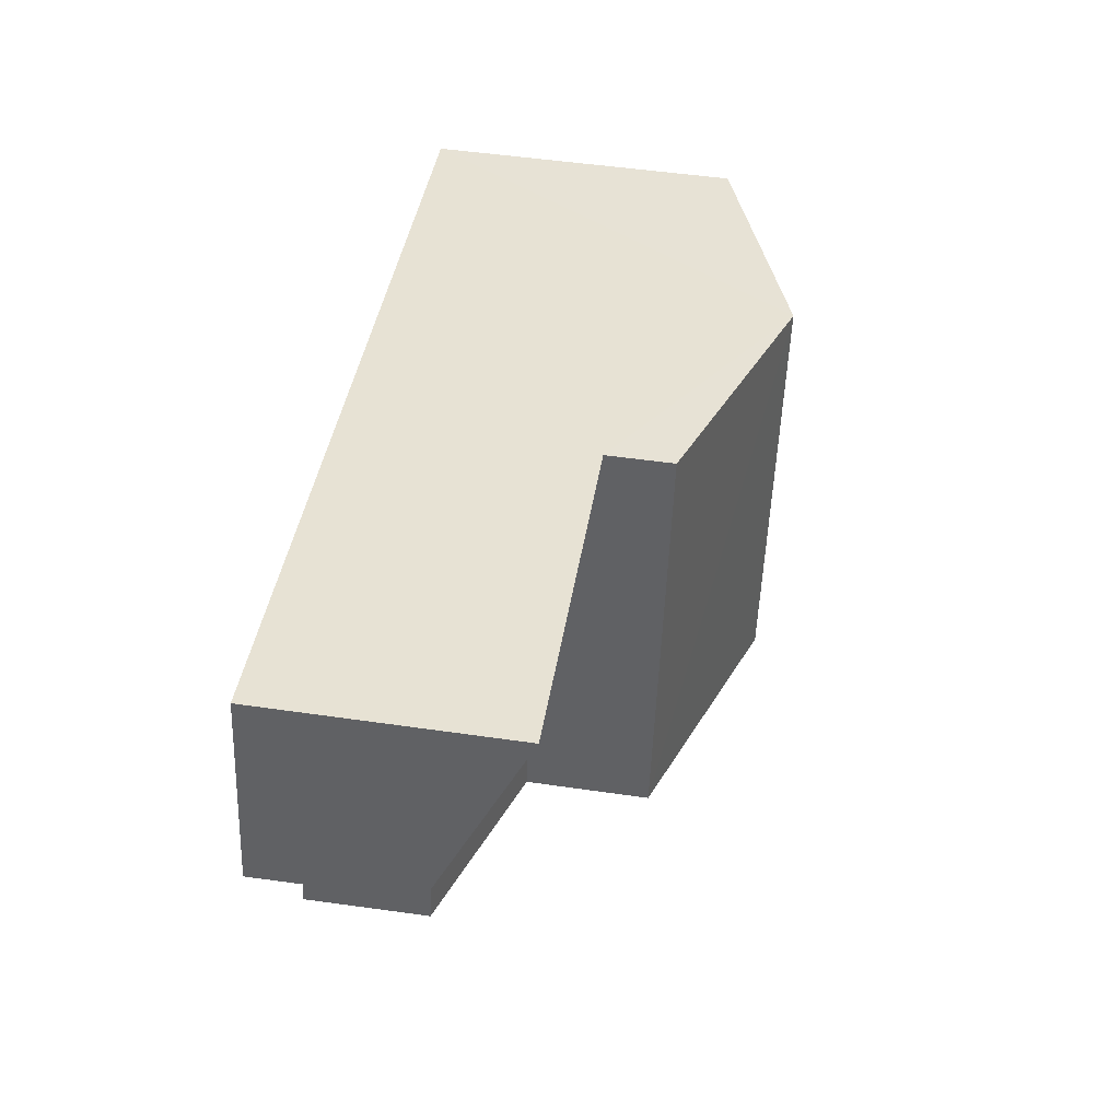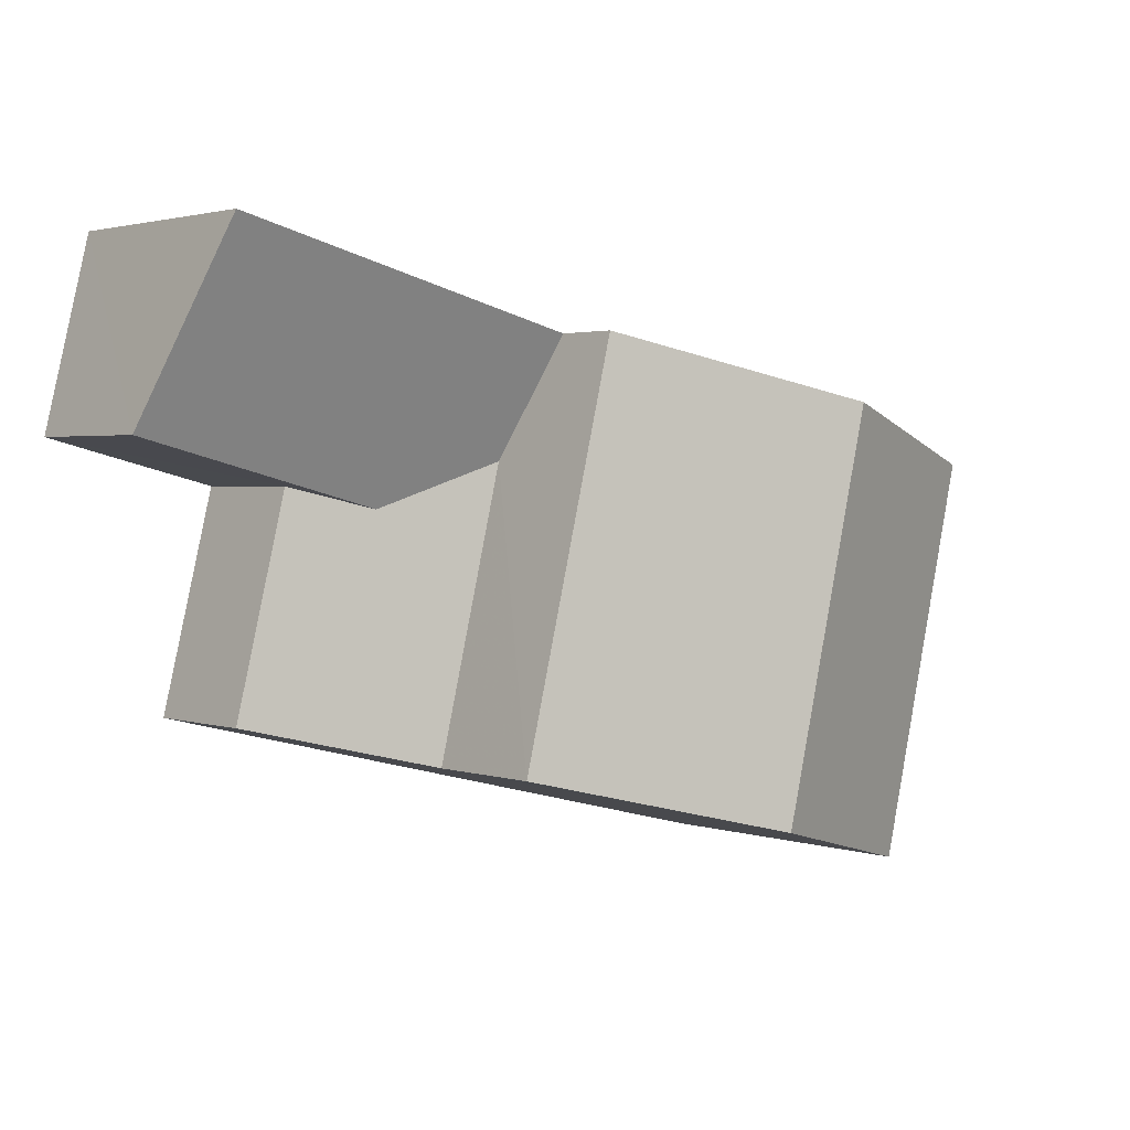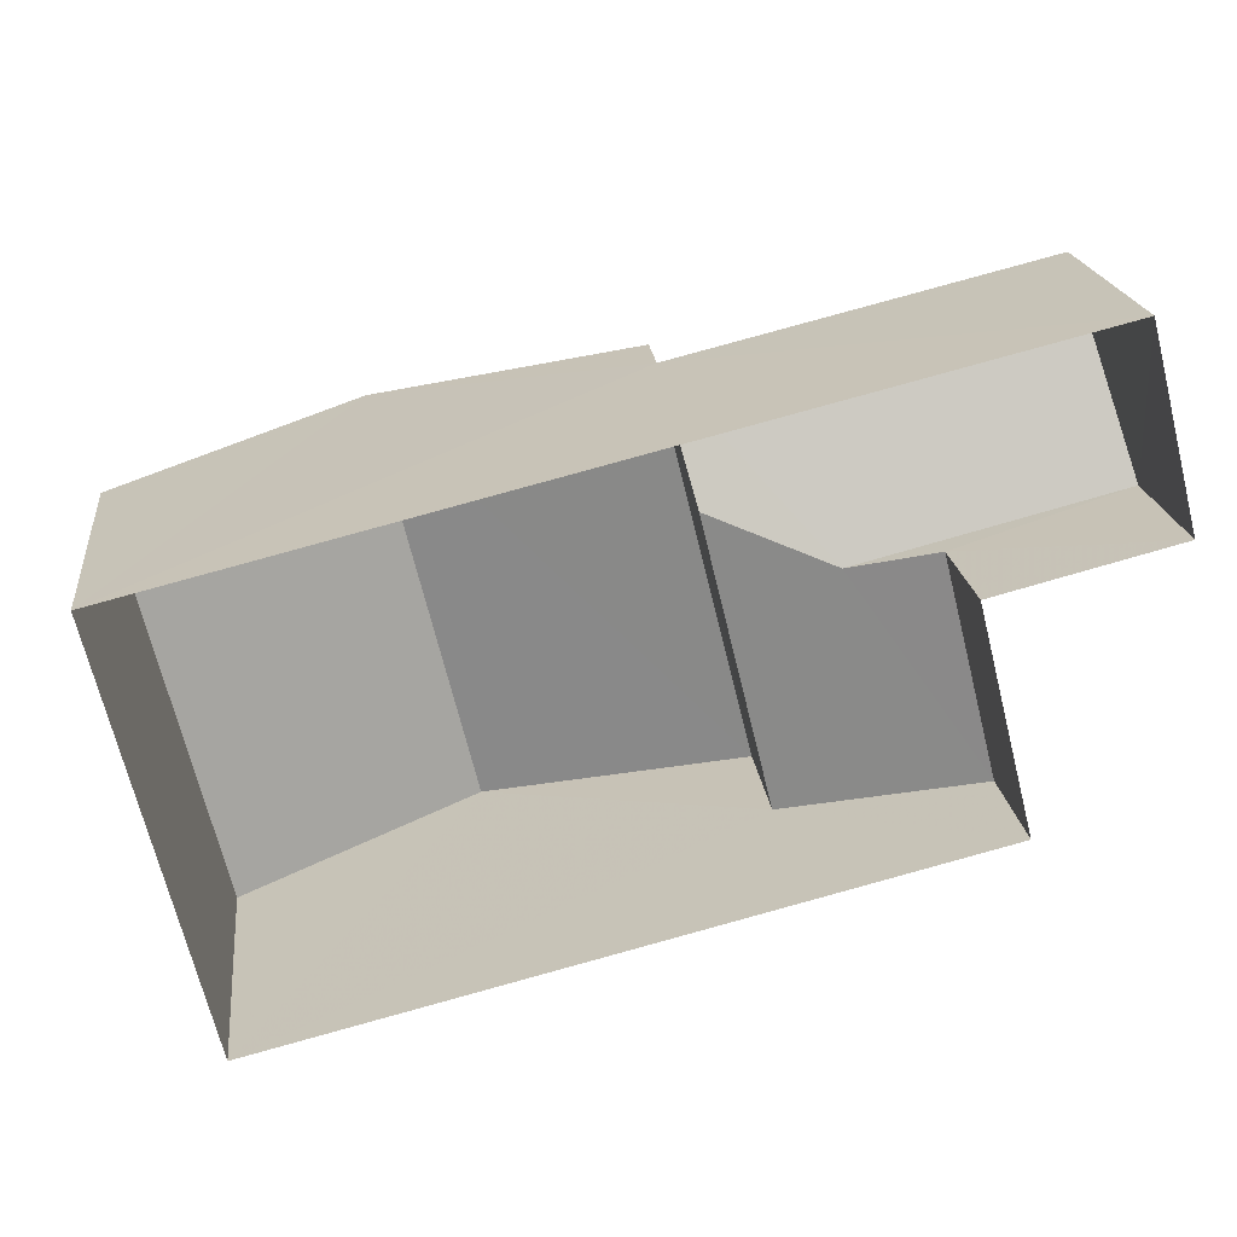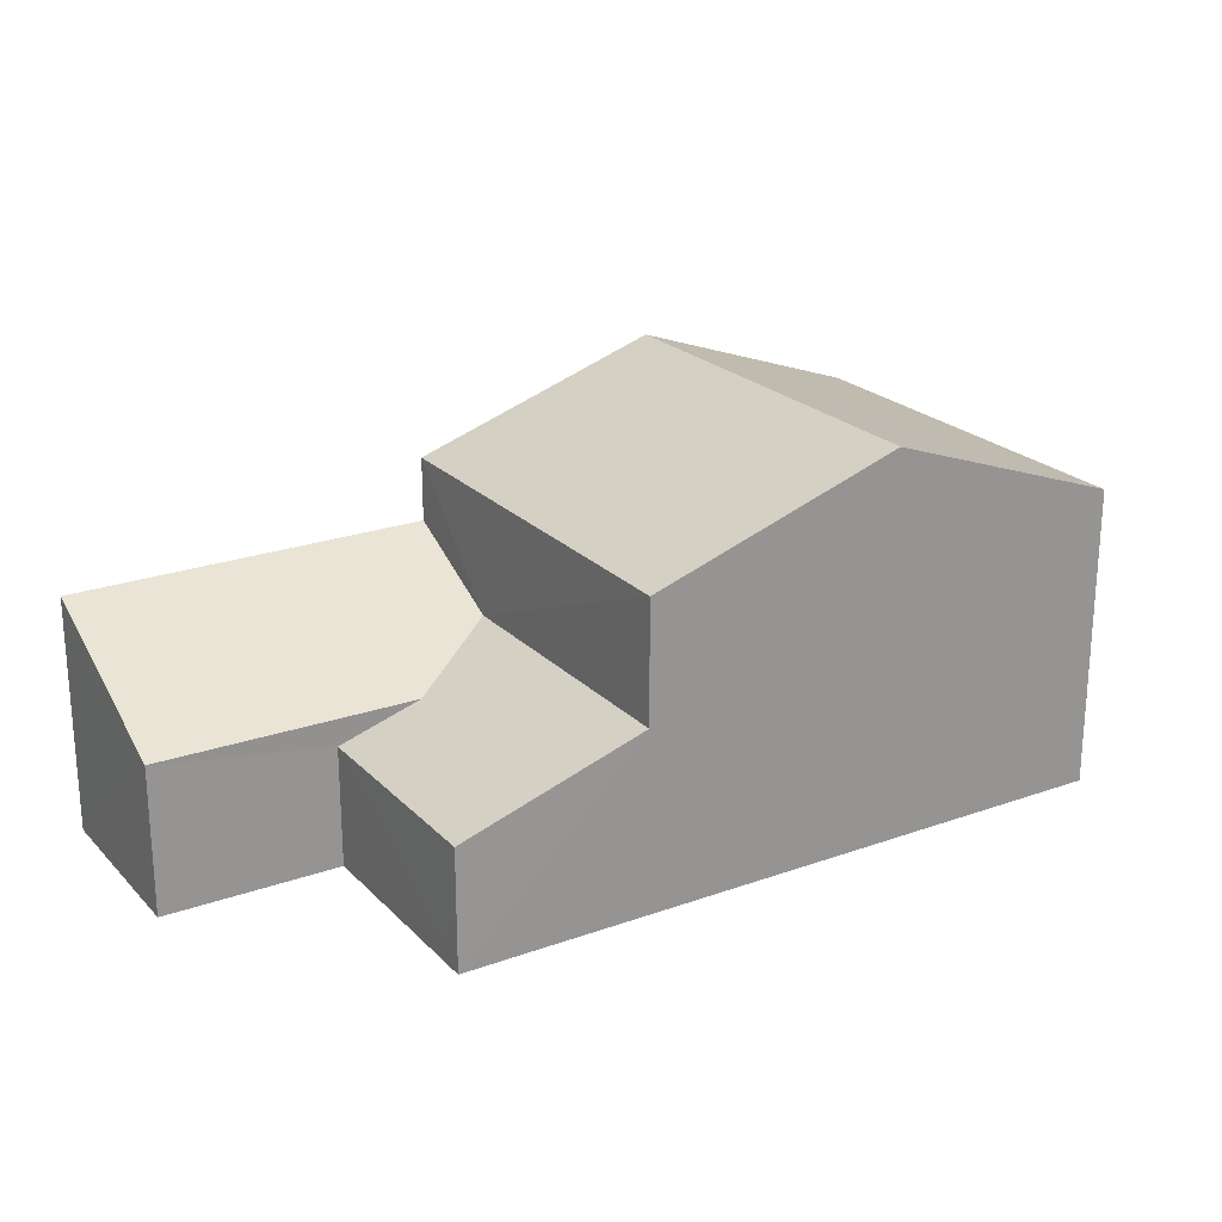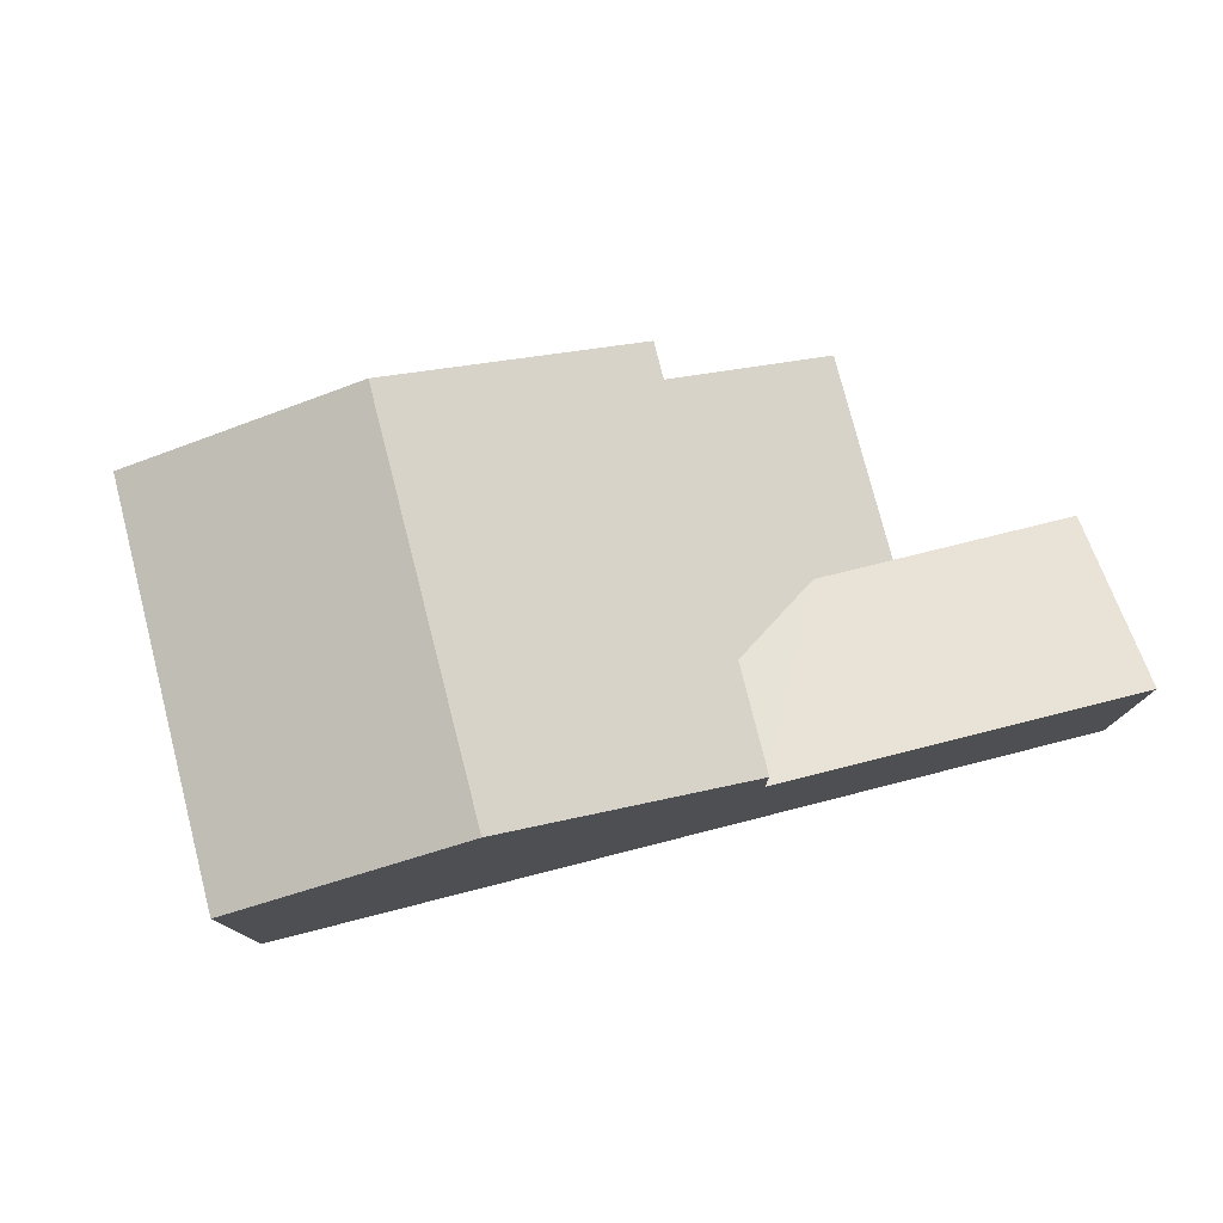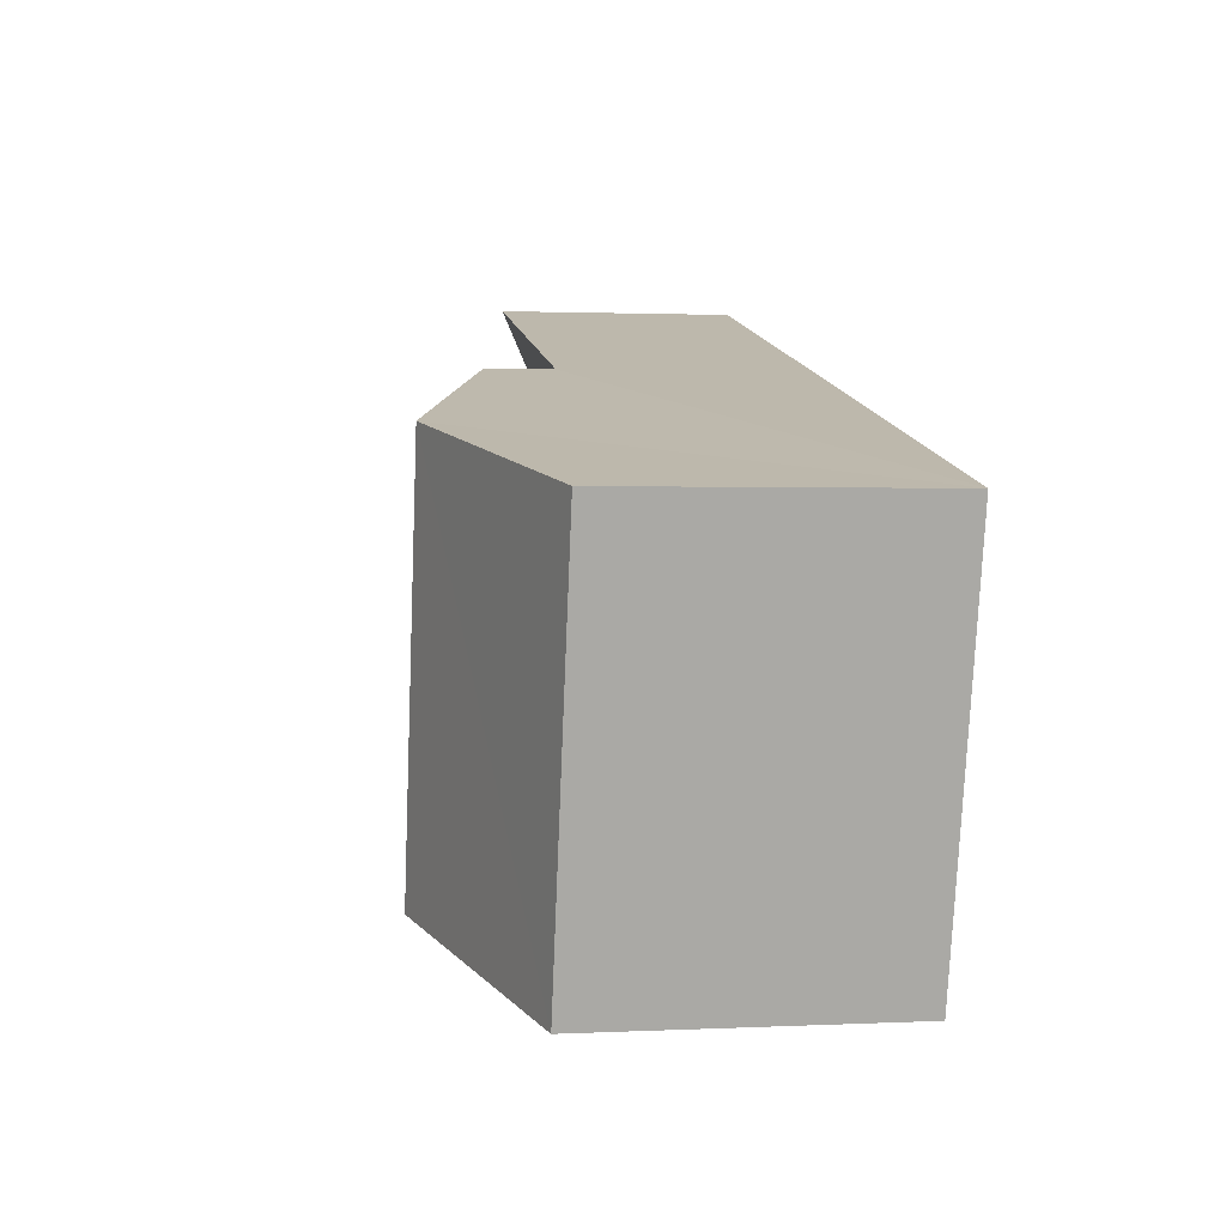
<metadata>
{"format":"obj","ext":"obj","renderer":"f3d","projection":"perspective","resolution":1024,"background":"white","views":[{"elev":53.1,"azim":-81.4,"up":"+Y"},{"elev":2.2,"azim":-41.4,"up":"+Y"},{"elev":20.3,"azim":173.4,"up":"+Y"},{"elev":22.7,"azim":-45.5,"up":"+Z"},{"elev":77.9,"azim":151.9,"up":"+Z"},{"elev":1.0,"azim":79.8,"up":"+Y"}]}
</metadata>
<code>
v -3.162e+05 4.018e+04 4.027
v -3.162e+05 4.019e+04 4.035
v -3.162e+05 4.019e+04 4.029
v -3.162e+05 4.019e+04 4.037
v -3.162e+05 4.018e+04 4.034
v -3.162e+05 4.019e+04 4.037
v -3.162e+05 4.019e+04 11.55
v -3.162e+05 4.018e+04 9.905
v -3.162e+05 4.018e+04 11.55
v -3.162e+05 4.019e+04 9.907
v -3.162e+05 4.019e+04 6.908
v -3.162e+05 4.018e+04 6.377
v -3.162e+05 4.018e+04 7.555
v -3.162e+05 4.019e+04 7.556
v -3.162e+05 4.019e+04 6.377
v -3.162e+05 4.018e+04 9.9
v -3.162e+05 4.019e+04 9.902
v -3.162e+05 4.019e+04 6.919
v -3.162e+05 4.019e+04 8.644
v -3.162e+05 4.019e+04 8.651
f 1 2 3
f 3 2 4
f 1 5 2
f 4 2 6
f 7 8 9
f 7 10 8
f 11 12 13
f 13 14 11
f 15 12 11
f 16 17 7
f 9 16 7
f 18 11 19
f 11 14 20
f 11 20 19
f 17 3 7
f 10 7 20
f 20 4 19
f 20 3 4
f 7 3 20
f 18 4 6
f 18 19 4
f 13 8 14
f 14 10 20
f 14 8 10
f 16 9 1
f 9 8 13
f 1 13 5
f 5 13 12
f 1 9 13
f 17 1 3
f 17 16 1
f 15 5 12
f 15 2 5
f 6 15 18
f 18 15 11
f 2 15 6

</code>
